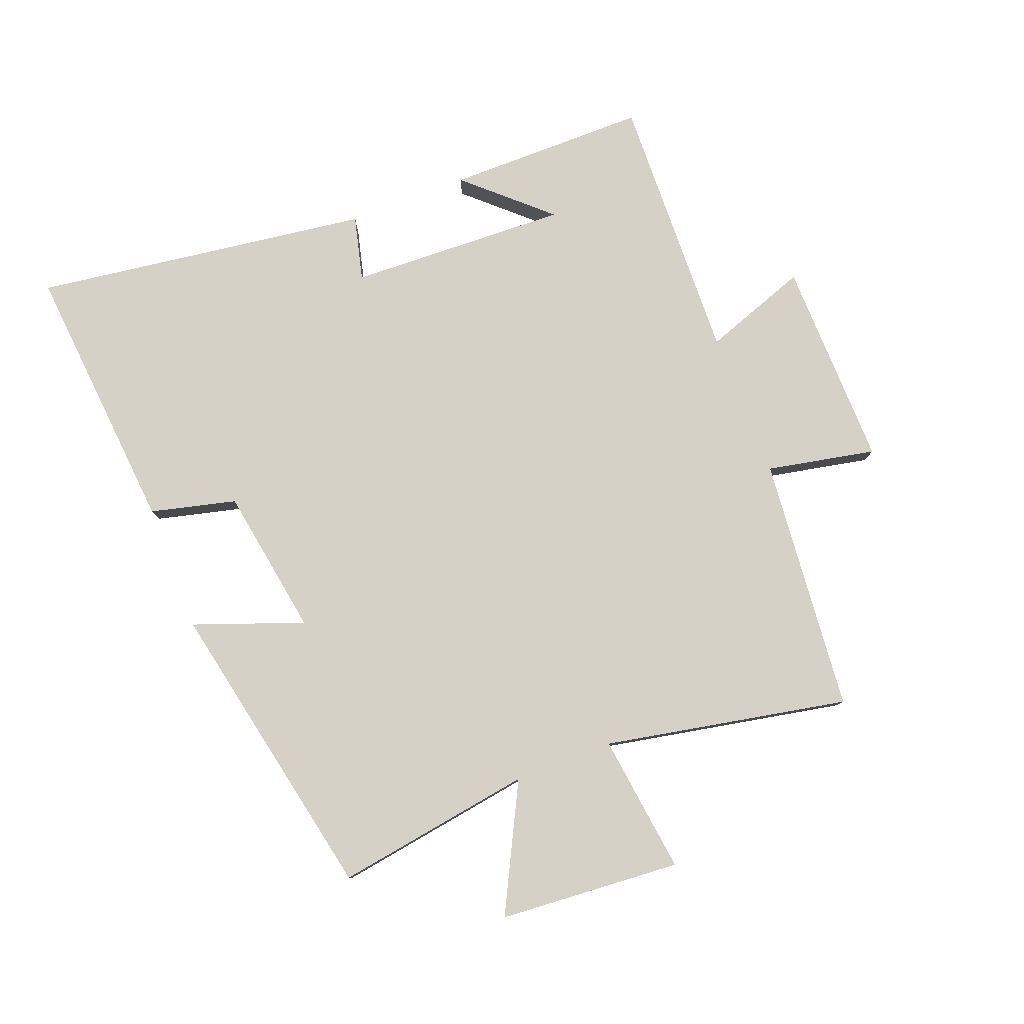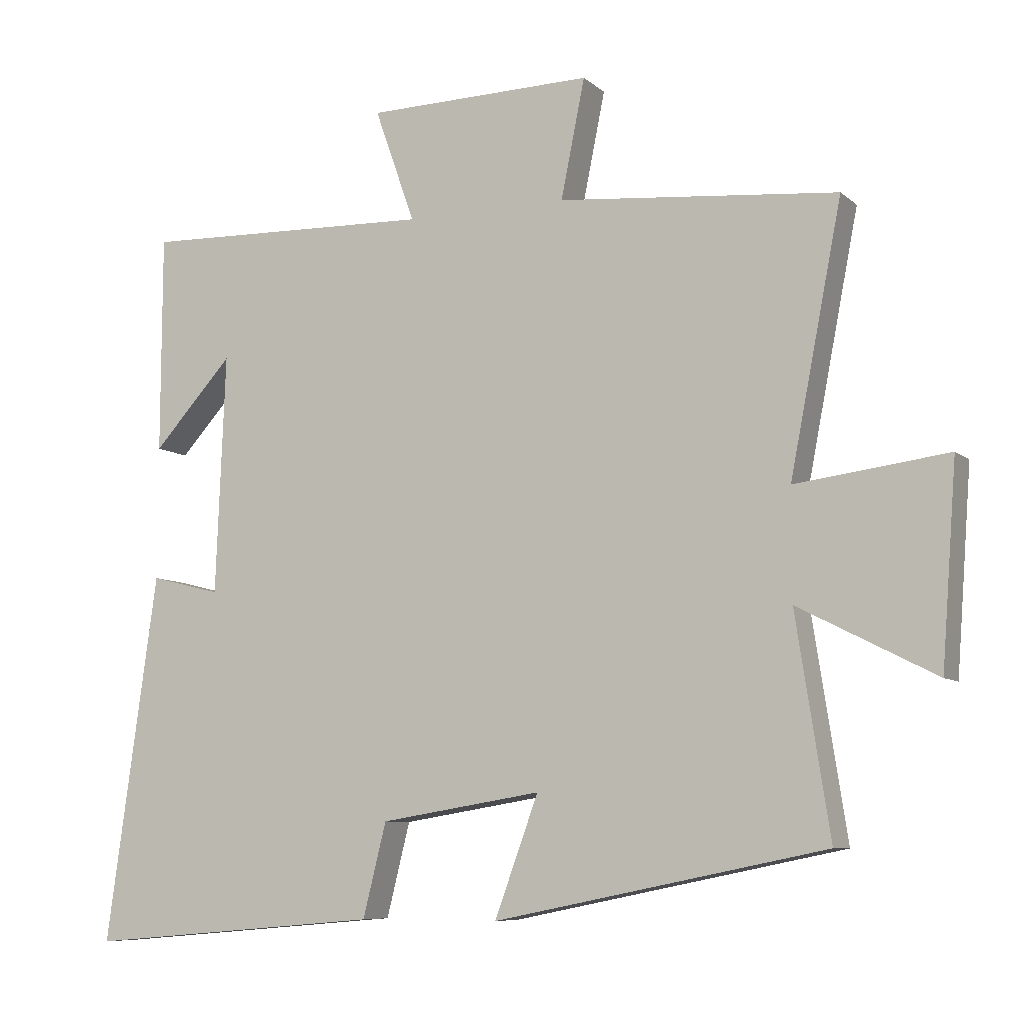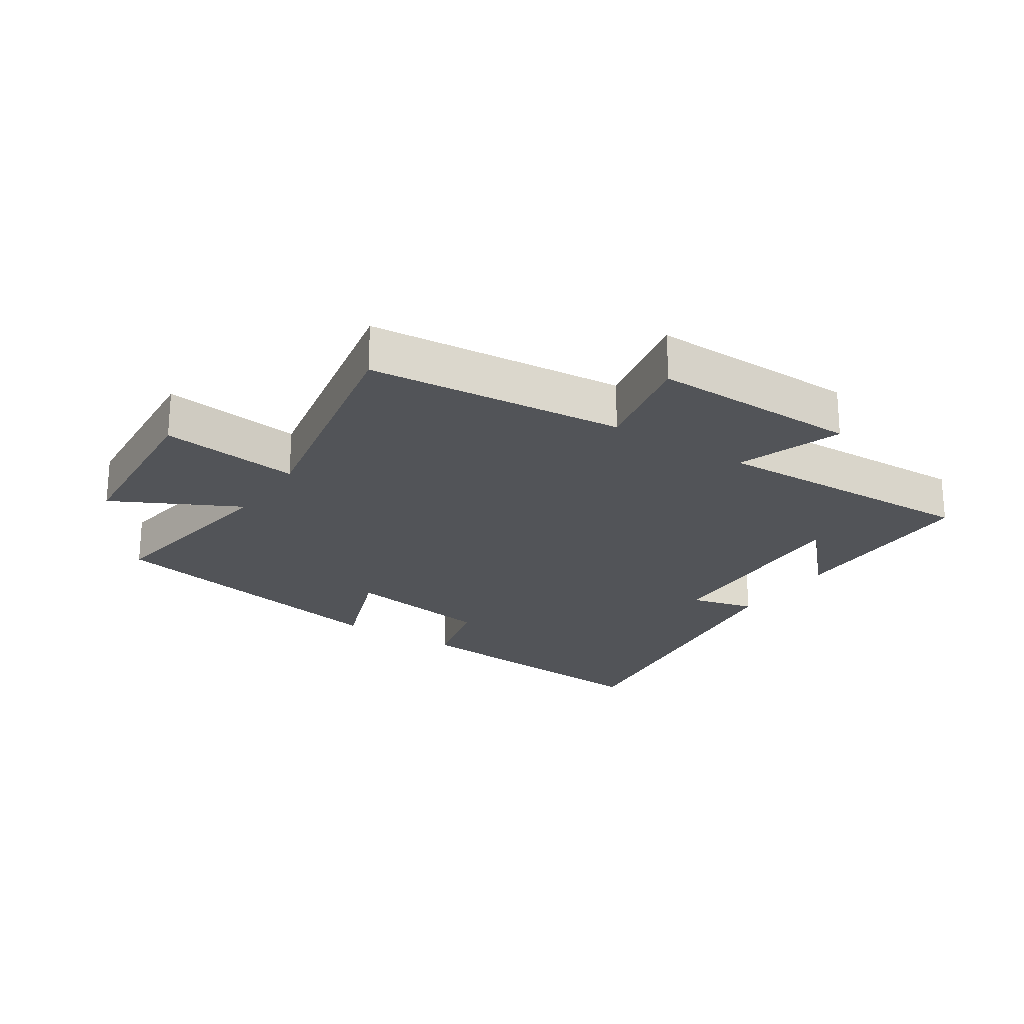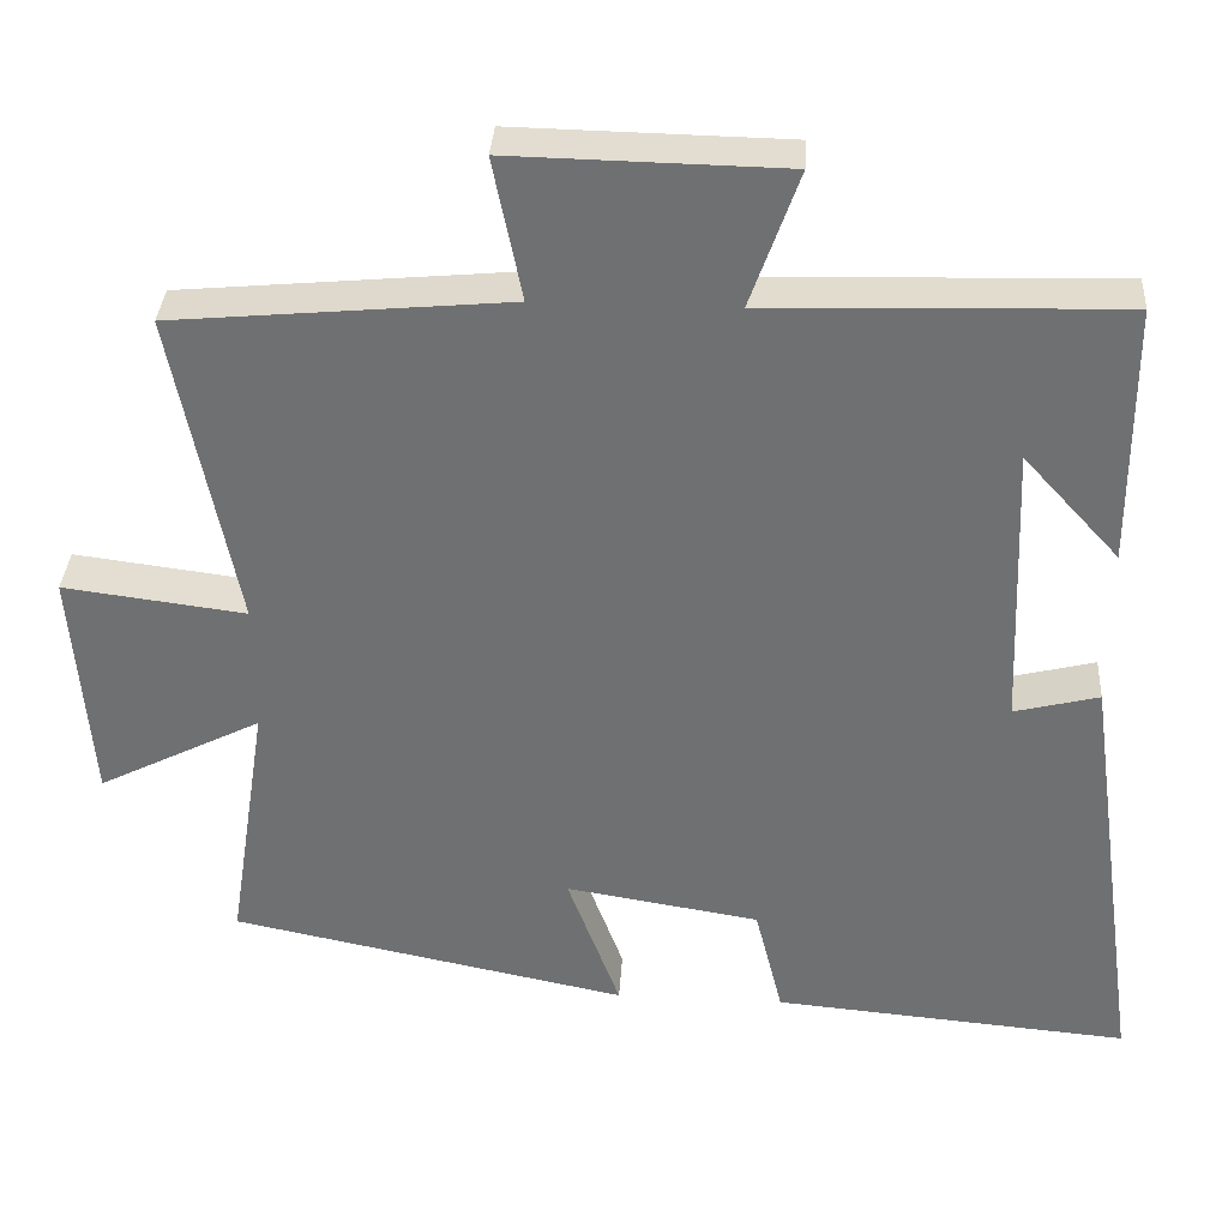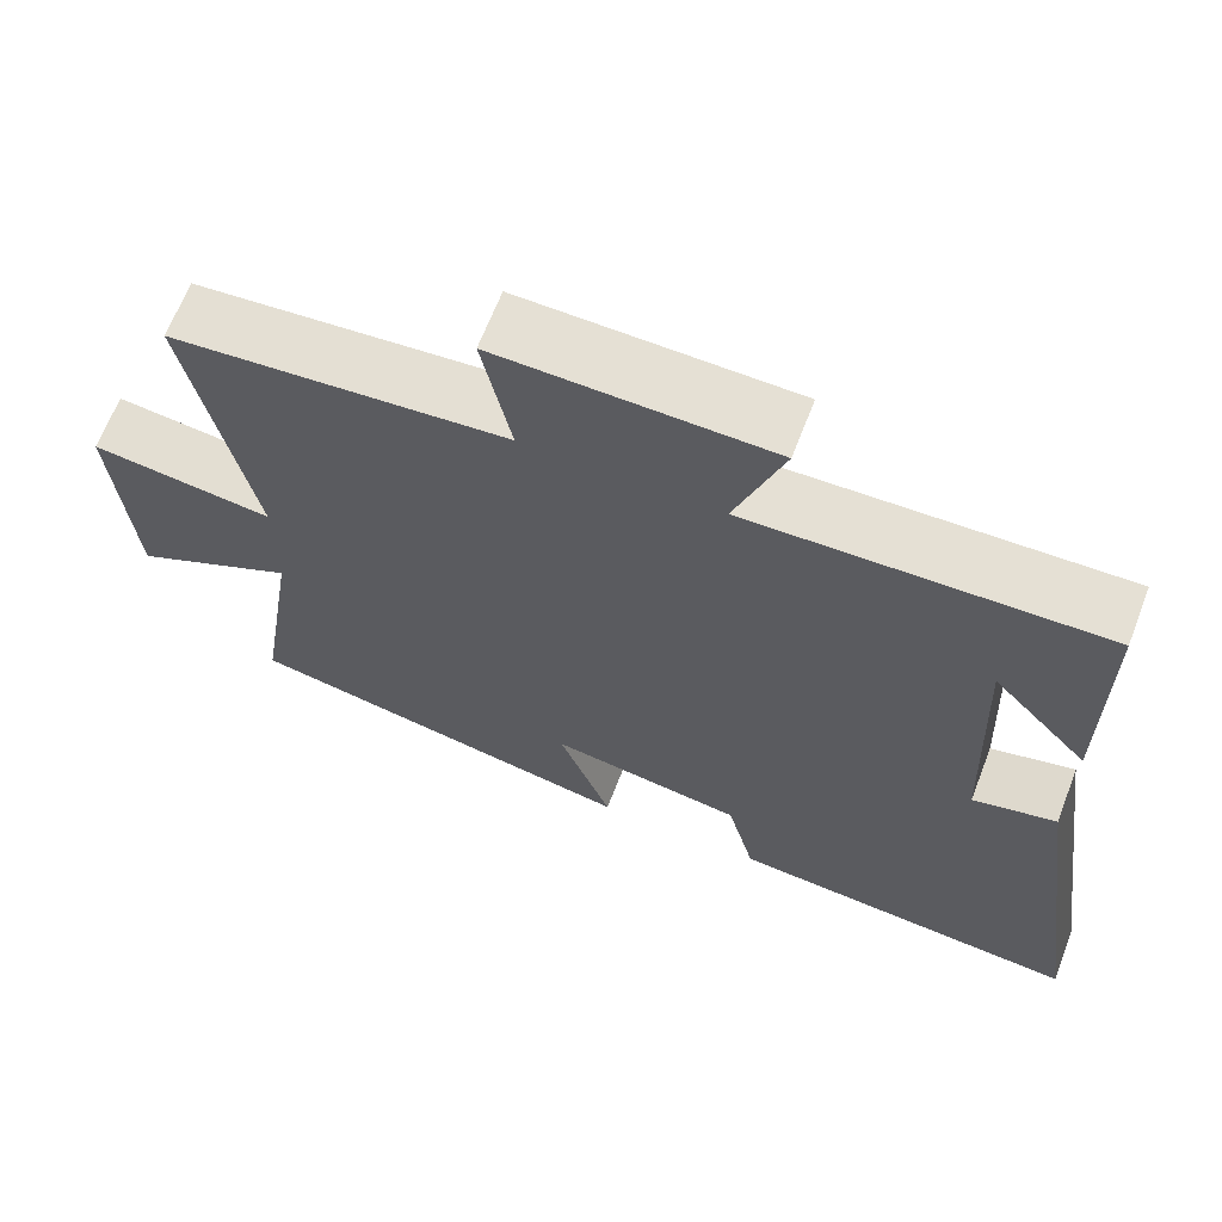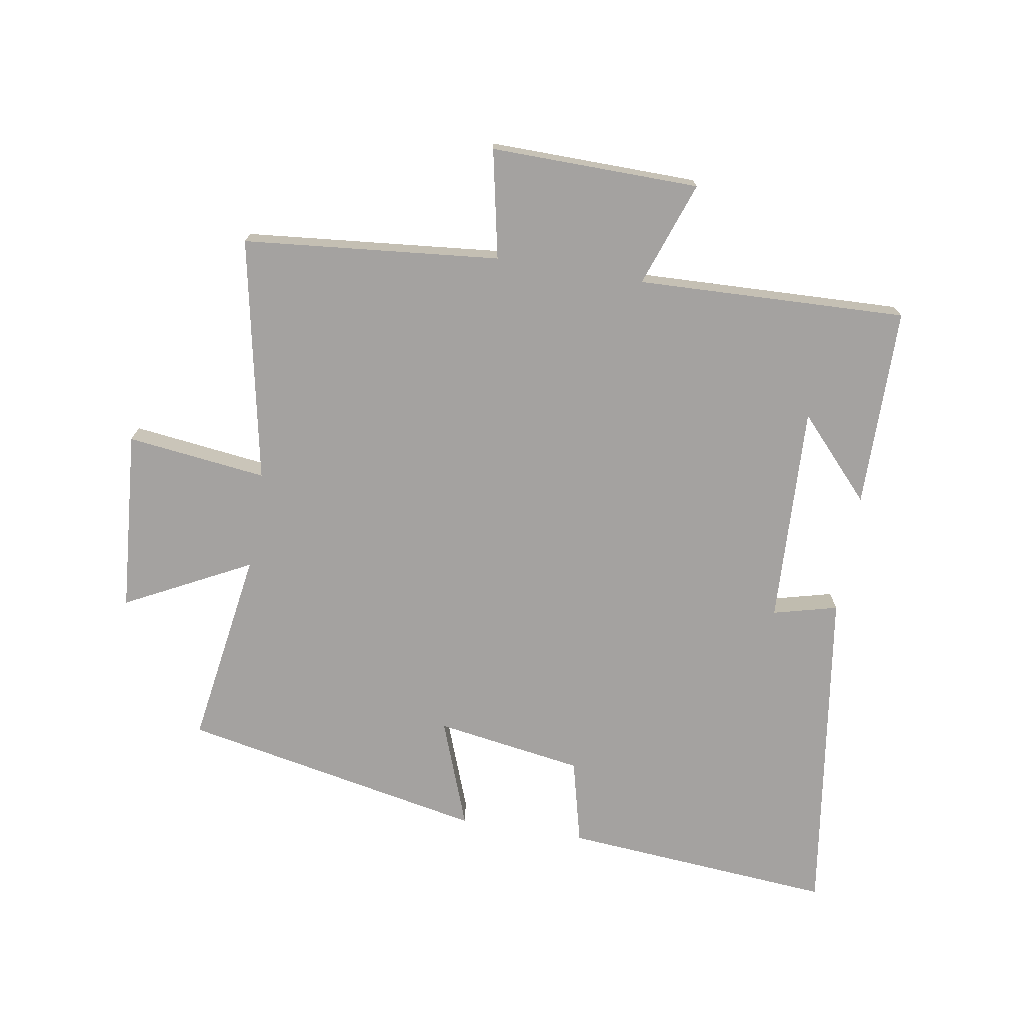
<metadata>
{"format":"obj","ext":"obj","renderer":"f3d","projection":"perspective","resolution":1024,"background":"white","views":[{"elev":79.6,"azim":-111.2,"up":"+Y"},{"elev":-8.0,"azim":-154.1,"up":"+Z"},{"elev":-22.8,"azim":-33.3,"up":"+Y"},{"elev":34.8,"azim":3.6,"up":"+Z"},{"elev":65.8,"azim":21.1,"up":"+Z"},{"elev":-72.7,"azim":-9.3,"up":"+Y"}]}
</metadata>
<code>
v 0.575 0.07 -0.537
v 0.141 0.07 -0.5
v 0.107 0.07 -0.364
v -0.129 0.07 -0.326
v -0.065 0.07 -0.5
v -0.549 0.07 -0.402
v -0.5 0.07 -0.086
v -0.7 0.07 -0.188
v -0.722 0.07 0.102
v -0.5 0.07 0.074
v -0.576 0.07 0.462
v -0.168 0.07 0.5
v -0.203 0.07 0.673
v 0.129 0.07 0.667
v 0.07 0.07 0.5
v 0.499 0.07 0.514
v 0.5 0.07 0.195
v 0.383 0.07 0.323
v 0.397 0.07 -0.027
v 0.5 0.07 -0.001
v 0.575 0 -0.537
v 0.141 0 -0.5
v 0.107 0 -0.364
v -0.129 0 -0.326
v -0.065 0 -0.5
v -0.549 0 -0.402
v -0.5 0 -0.086
v -0.7 0 -0.188
v -0.722 0 0.102
v -0.5 0 0.074
v -0.576 0 0.462
v -0.168 0 0.5
v -0.203 0 0.673
v 0.129 0 0.667
v 0.07 0 0.5
v 0.499 0 0.514
v 0.5 0 0.195
v 0.383 0 0.323
v 0.397 0 -0.027
v 0.5 0 -0.001
f 1 2 3
f 20 1 3
f 19 20 3
f 18 19 3 4
f 16 17 18
f 15 16 18 4
f 12 13 14 15
f 12 15 4
f 11 12 4
f 10 11 4
f 7 8 9 10
f 7 10 4 5
f 5 6 7
f 23 22 21
f 23 21 40
f 23 40 39
f 24 23 39 38
f 38 37 36
f 24 38 36 35
f 35 34 33 32
f 24 35 32
f 24 32 31
f 24 31 30
f 30 29 28 27
f 25 24 30 27
f 27 26 25
f 1 21 22 2
f 2 22 23 3
f 3 23 24 4
f 4 24 25 5
f 5 25 26 6
f 6 26 27 7
f 7 27 28 8
f 8 28 29 9
f 9 29 30 10
f 10 30 31 11
f 11 31 32 12
f 12 32 33 13
f 13 33 34 14
f 14 34 35 15
f 15 35 36 16
f 16 36 37 17
f 17 37 38 18
f 18 38 39 19
f 19 39 40 20
f 20 40 21 1

</code>
